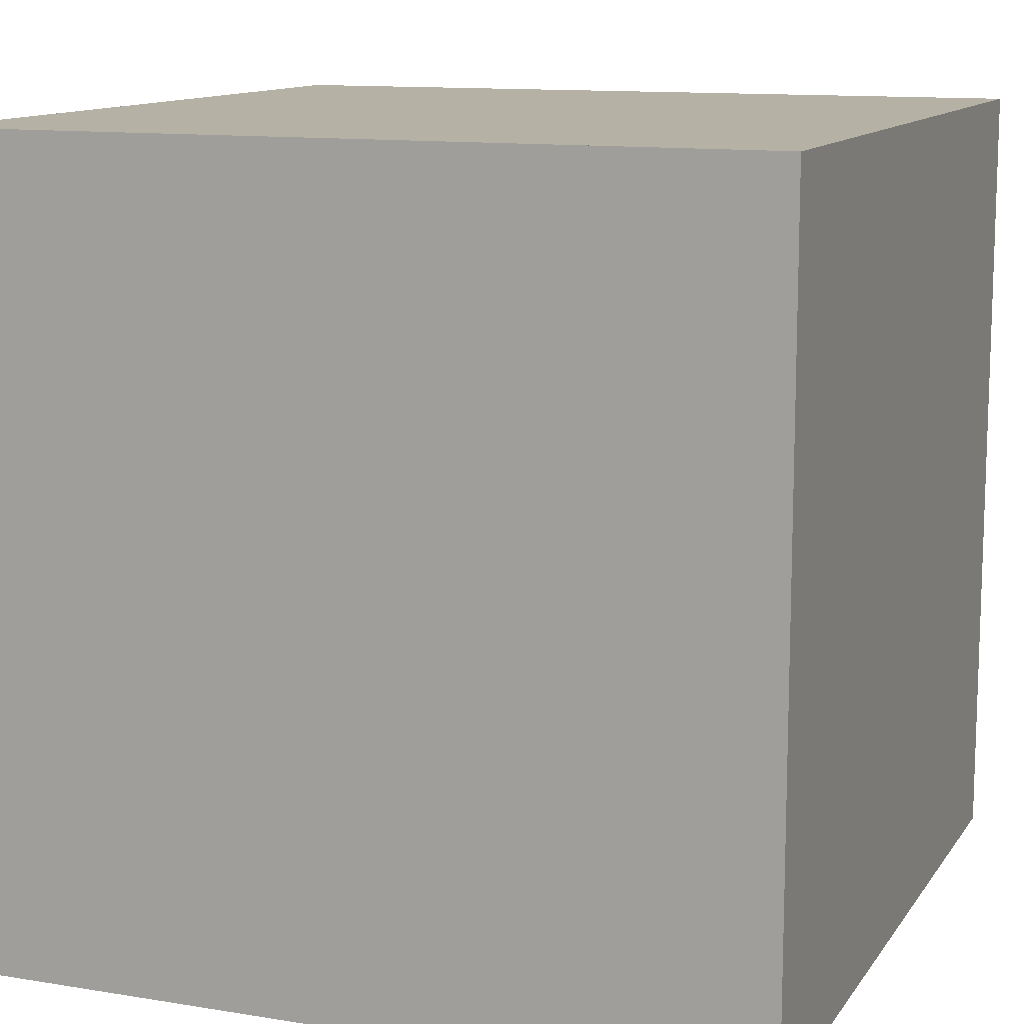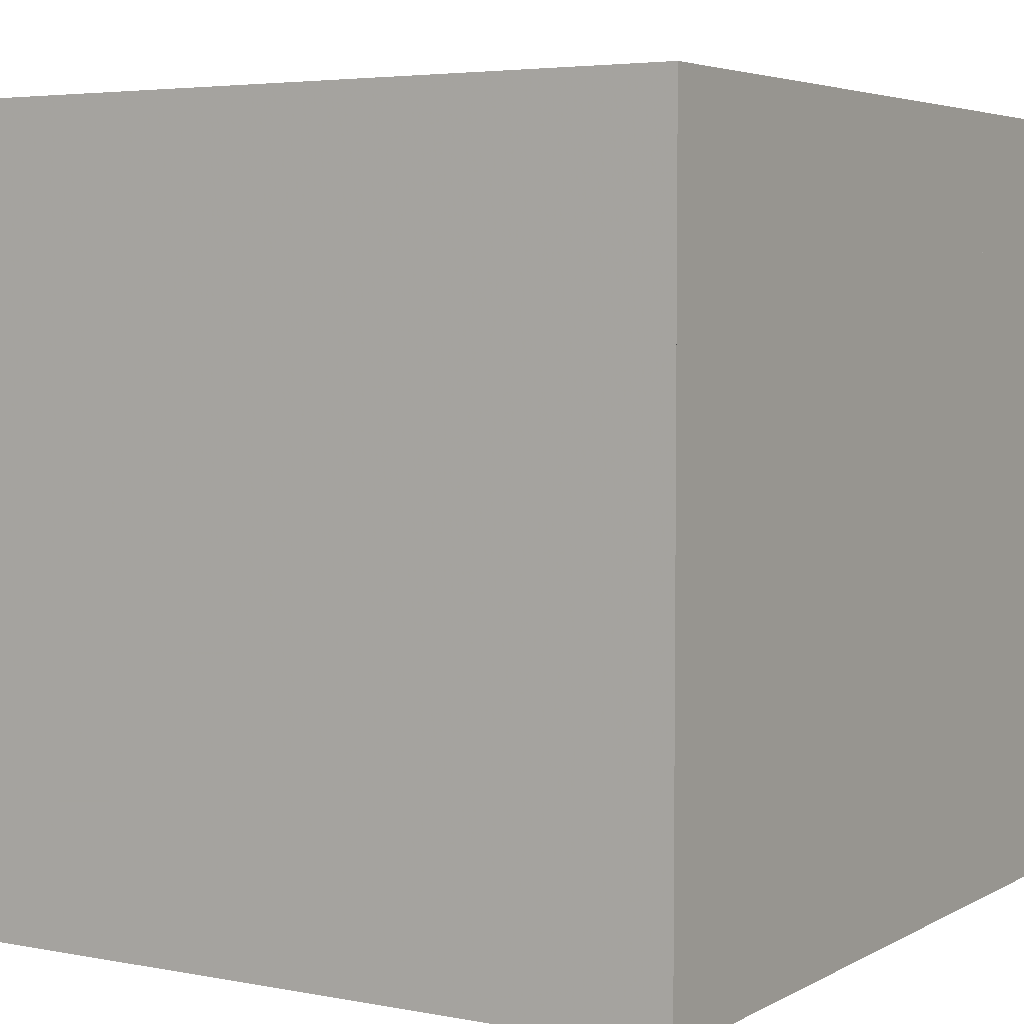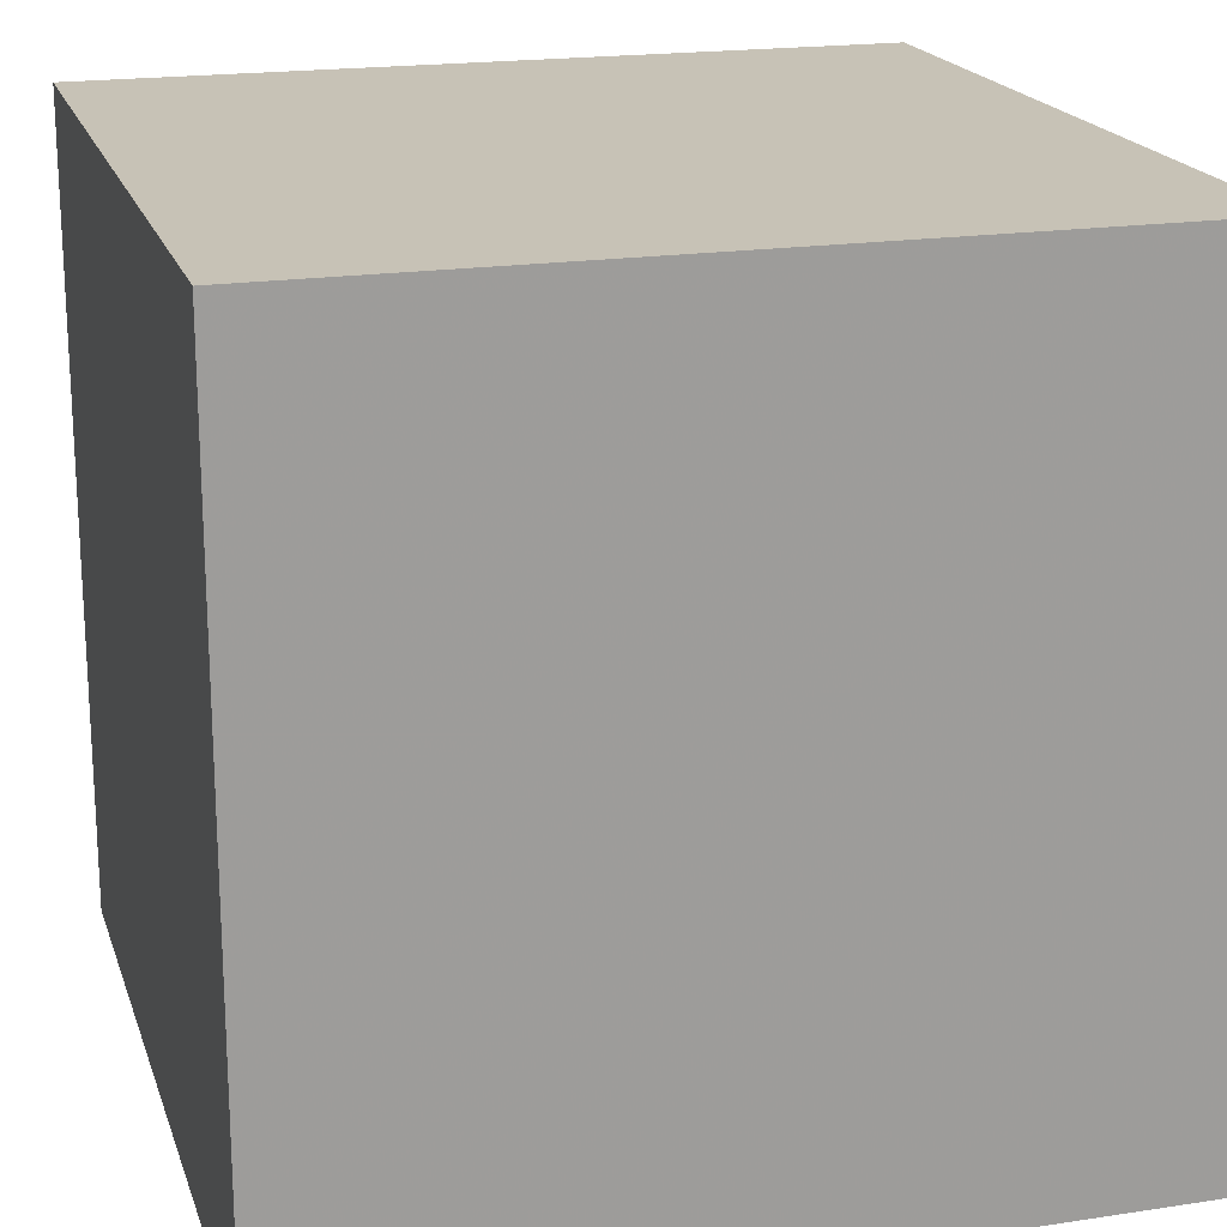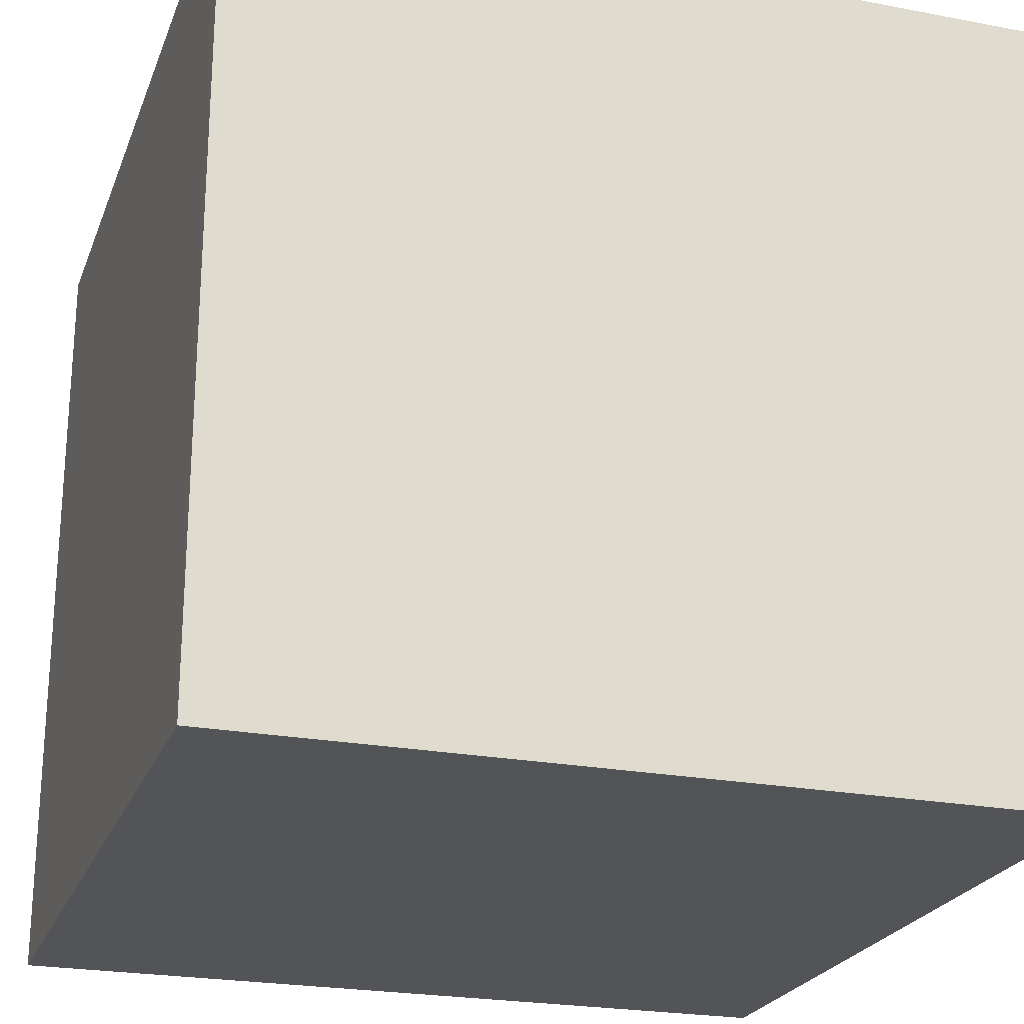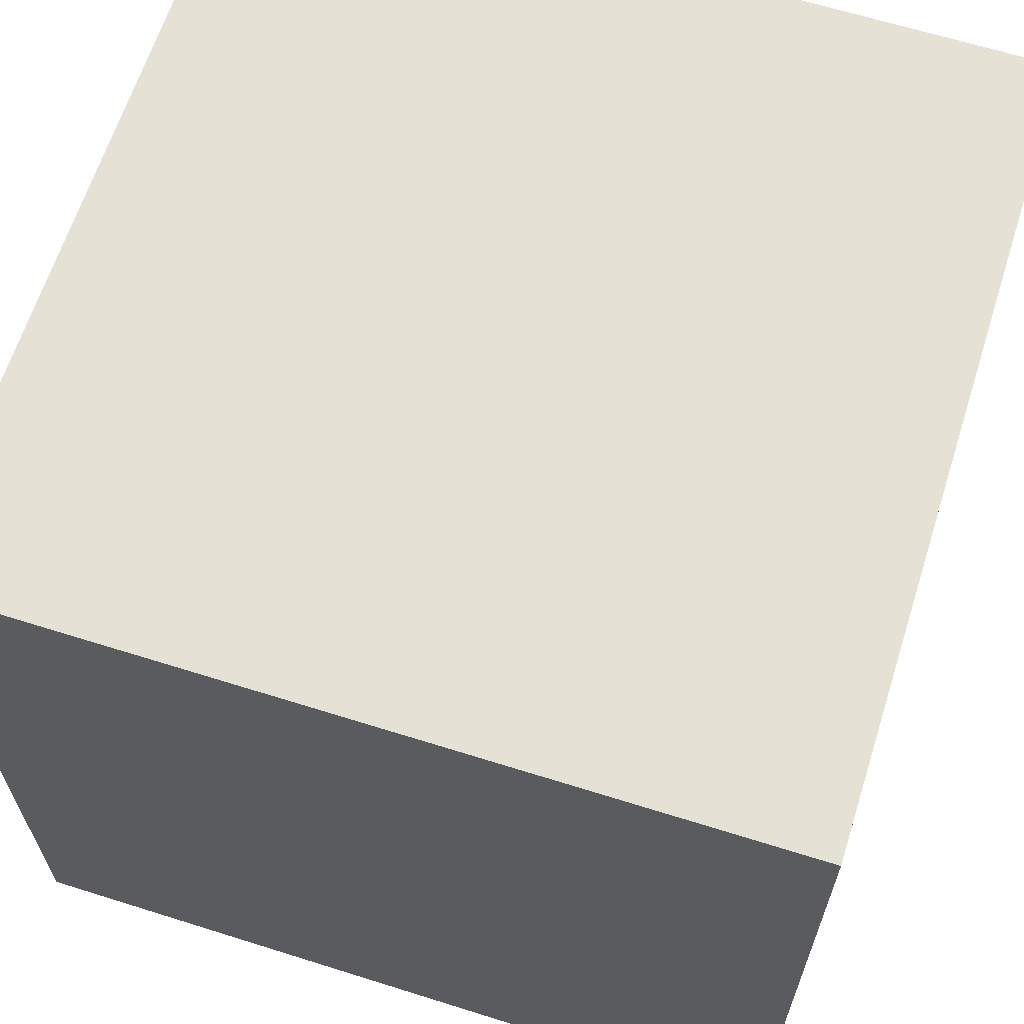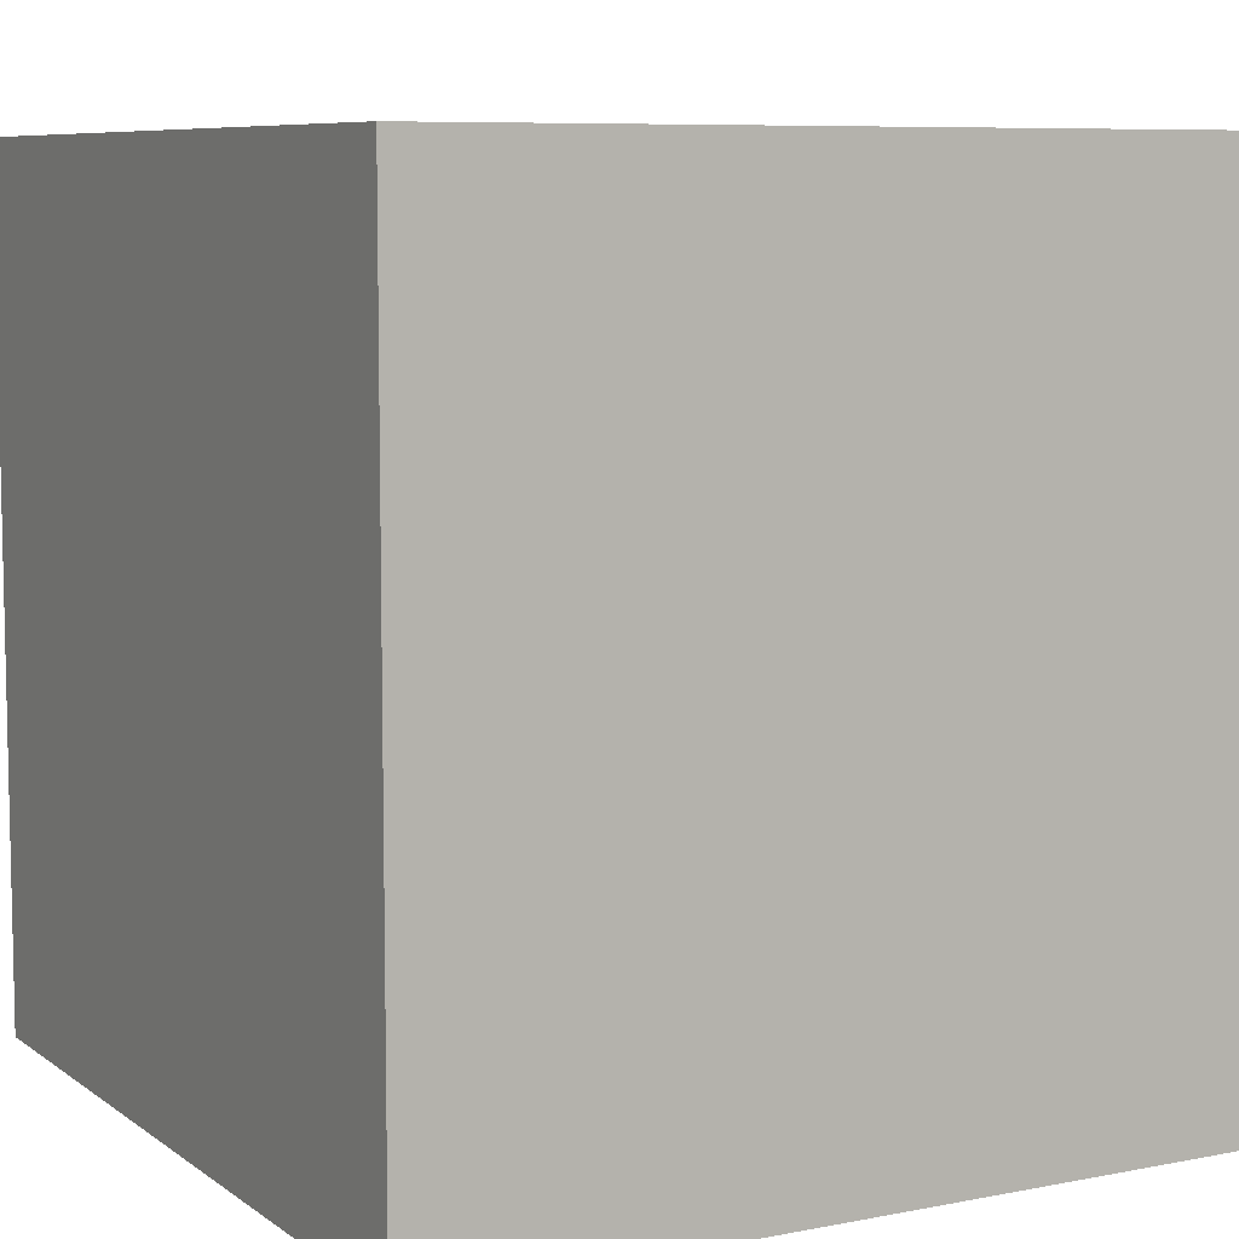
<metadata>
{"format":"obj","ext":"obj","renderer":"f3d","projection":"perspective","resolution":1024,"background":"white","views":[{"elev":12.0,"azim":-68.7,"up":"+Z"},{"elev":4.4,"azim":-148.4,"up":"+Z"},{"elev":19.3,"azim":74.1,"up":"+Z"},{"elev":-23.6,"azim":-17.7,"up":"+Y"},{"elev":64.4,"azim":107.6,"up":"+Z"},{"elev":7.7,"azim":-118.8,"up":"+Z"}]}
</metadata>
<code>
o led6
v 0.1938 0.04688 -0.1094
v 0.1938 0.01562 -0.1094
v 0.1938 0.04688 -0.07812
v 0.1938 0.01562 -0.07812
f 2 1 3
f 2 3 4
o led7
v 0.1938 0.1719 -0.1094
v 0.1938 0.1406 -0.1094
v 0.1938 0.1719 -0.07812
v 0.1938 0.1406 -0.07812
f 6 5 7
f 6 7 8
o led3
v 0.1938 0.1719 0.2031
v 0.1938 0.1406 0.2031
v 0.1938 0.1719 0.2344
v 0.1938 0.1406 0.2344
f 10 9 11
f 10 11 12
o led2
v 0.1938 0.04688 0.2031
v 0.1938 0.01562 0.2031
v 0.1938 0.04688 0.2344
v 0.1938 0.01562 0.2344
f 14 13 15
f 14 15 16
o led1
v 0.1938 -0.07812 0.2031
v 0.1938 -0.1094 0.2031
v 0.1938 -0.07812 0.2344
v 0.1938 -0.1094 0.2344
f 18 17 19
f 18 19 20
o led5
v 0.1938 -0.07812 -0.1094
v 0.1938 -0.1094 -0.1094
v 0.1938 -0.07812 -0.07812
v 0.1938 -0.1094 -0.07812
f 22 21 23
f 22 23 24
o led4
v 0.1938 -0.1406 -0.1094
v 0.1938 -0.1719 -0.1094
v 0.1938 -0.1406 -0.07812
v 0.1938 -0.1719 -0.07812
f 26 25 27
f 26 27 28
o led0
v 0.1938 -0.1406 0.2031
v 0.1938 -0.1719 0.2031
v 0.1938 -0.1406 0.2344
v 0.1938 -0.1719 0.2344
f 30 29 31
f 30 31 32
o door
v 0.9375 -0.3125 -0.4375
v 0.3125 -0.3125 -0.4375
v 0.9375 -0.3125 0.375
v 0.3125 -0.3125 0.375
v 0.9375 -0.375 -0.4375
v 0.3125 -0.375 -0.4375
v 0.9375 -0.375 0.375
v 0.3125 -0.375 0.375
v 0.8125 -0.3812 0.03125
v 0.875 -0.3812 0.03125
v 0.875 -0.3812 -0.03125
v 0.8125 -0.3812 -0.03125
f 35 33 34
f 35 34 36
f 38 37 39
f 38 39 40
f 36 34 38
f 36 38 40
f 34 33 37
f 34 37 38
f 35 36 40
f 35 40 39
f 33 35 39
f 33 39 37
f 41 44 43
f 41 43 42
o main
v 0 -0.3125 -0.4375
v 0 -0.3125 0.375
v 0 0.3125 0.375
v 0 0.3125 -0.4375
v 0.3125 -0.3125 -0.4375
v 0.3125 -0.3125 0.375
v 0.3125 0.3125 0.375
v 0.3125 0.3125 -0.4375
v 0.3125 -0.25 0.3125
v 0.3125 -0.3125 0.3125
v 0.3125 0.25 0.3125
v 0.3125 0.3125 0.3125
v 0.3125 0.3125 -0.375
v 0.3125 0.25 -0.375
v 0.3125 -0.3125 -0.375
v 0.3125 -0.25 -0.375
v 0.0625 -0.25 0.3125
v 0.0625 0.25 0.3125
v 0.0625 0.25 -0.375
v 0.0625 -0.25 -0.375
v 0.0625 -0.1875 -0.3125
v 0.0625 0.1875 -0.3125
v 0.0625 0.1875 -0.0625
v 0.0625 -0.1875 -0.0625
v 0.1875 -0.1875 -0.3125
v 0.1875 0.1875 -0.3125
v 0.1875 0.1875 -0.0625
v 0.1875 -0.1875 -0.0625
v 0.0625 -0.1875 0
v 0.0625 0.1875 0
v 0.0625 0.1875 0.25
v 0.0625 -0.1875 0.25
v 0.1875 -0.1875 0
v 0.1875 0.1875 0
v 0.1875 0.1875 0.25
v 0.1875 -0.1875 0.25
v 0.2875 -0.3187 0.3063
v 0.2875 -0.3187 0.1812
v 0.3125 -0.3187 0.1812
v 0.3125 -0.3187 0.3063
v 0.2875 -0.3187 -0.2562
v 0.2875 -0.3187 -0.3812
v 0.3125 -0.3187 -0.3812
v 0.3125 -0.3187 -0.2562
f 46 45 49
f 46 49 50
f 50 51 47
f 50 47 46
f 51 52 48
f 51 48 47
f 45 48 52
f 45 52 49
f 45 46 47
f 45 47 48
f 59 49 52
f 59 52 57
f 50 54 56
f 50 56 51
f 55 58 57
f 55 57 56
f 53 54 59
f 53 59 60
f 61 64 63
f 61 63 62
f 61 62 55
f 61 55 53
f 62 63 58
f 62 58 55
f 63 64 60
f 63 60 58
f 53 60 64
f 53 64 61
f 66 67 71
f 66 71 70
f 65 66 70
f 65 70 69
f 69 72 68
f 69 68 65
f 71 67 68
f 71 68 72
f 70 71 72
f 70 72 69
f 74 75 79
f 74 79 78
f 73 74 78
f 73 78 77
f 77 80 76
f 77 76 73
f 79 75 76
f 79 76 80
f 78 79 80
f 78 80 77
f 83 84 81
f 83 81 82
f 87 88 85
f 87 85 86
o Minecraft_2_Edge_Connectivity_Cube.002
v 0 0.5 0.5
v 0 0.5 -0.5
v 0 -0.5 -0.5
v 0 -0.5 0.5
v 0.5 0.5 -0
v 0.5 -0.5 0
f 89 90 91
f 89 91 92
f 90 93 94
f 90 94 91
f 89 93 90
f 91 94 92
f 93 89 92
f 93 92 94
o Minecraft_4_Edge_Connectivity_Cube.001
v 0 0.5 0.5
v 0 0.5 -0.5
v 0 -0.5 -0.5
v 0 -0.5 0.5
v 0.5 -0 -0
f 95 96 97
f 95 97 98
f 95 99 96
f 96 99 97
f 97 99 98
f 99 95 98
o Minecraft_Block_Cube
v 0 0.5 0.5
v 0 0.5 -0.5
v 0 -0.5 -0.5
v 0 -0.5 0.5
v 1 0.5 0.5
v 1 0.5 -0.5
v 1 -0.5 -0.5
v 1 -0.5 0.5
f 100 101 102
f 100 102 103
f 104 107 106
f 104 106 105
f 100 104 105
f 100 105 101
f 101 105 106
f 101 106 102
f 102 106 107
f 102 107 103
f 104 100 103
f 104 103 107

</code>
